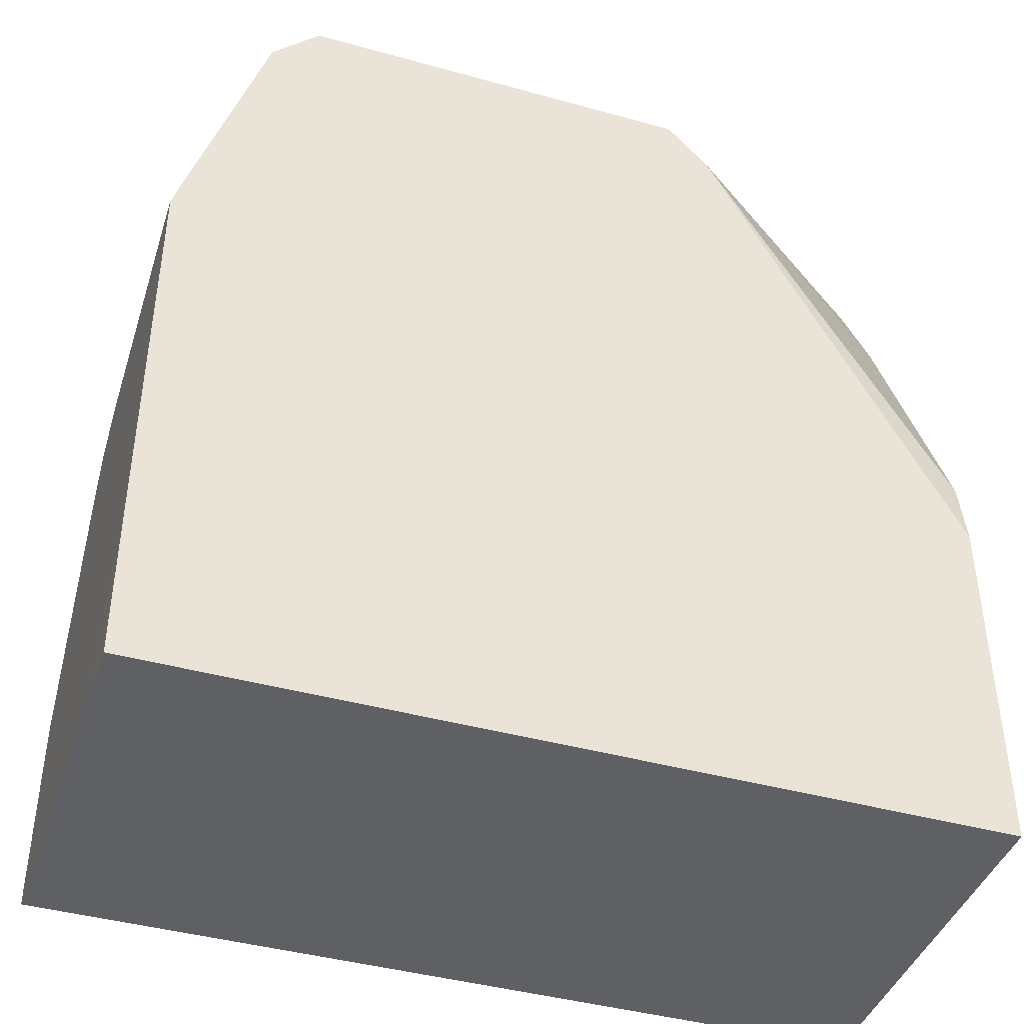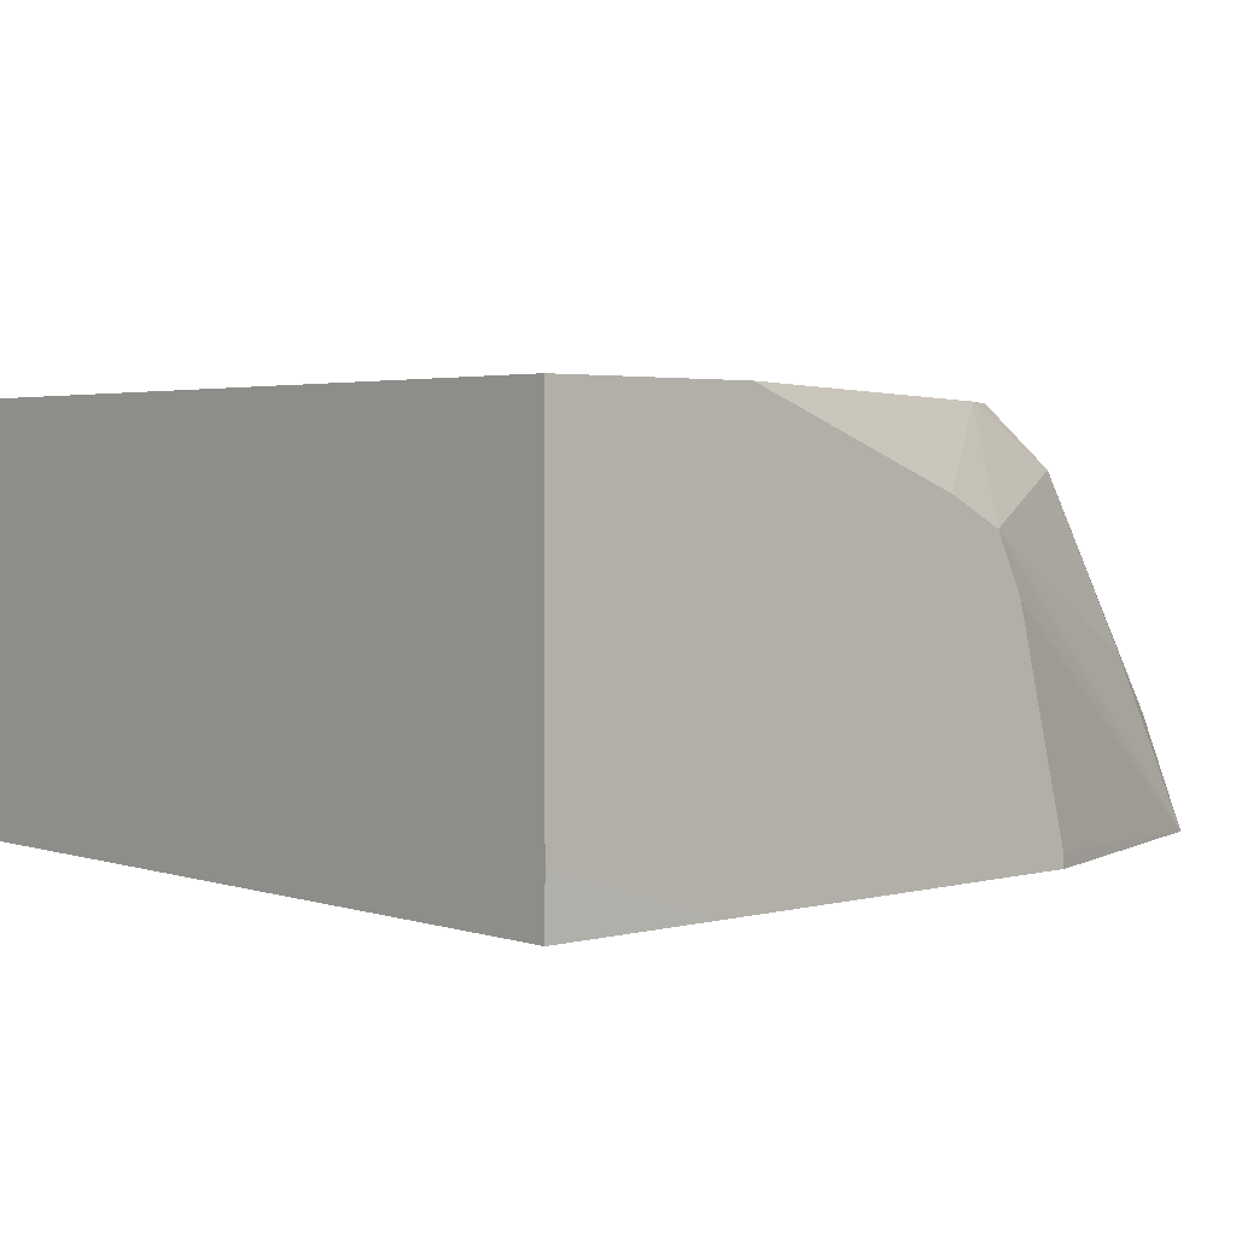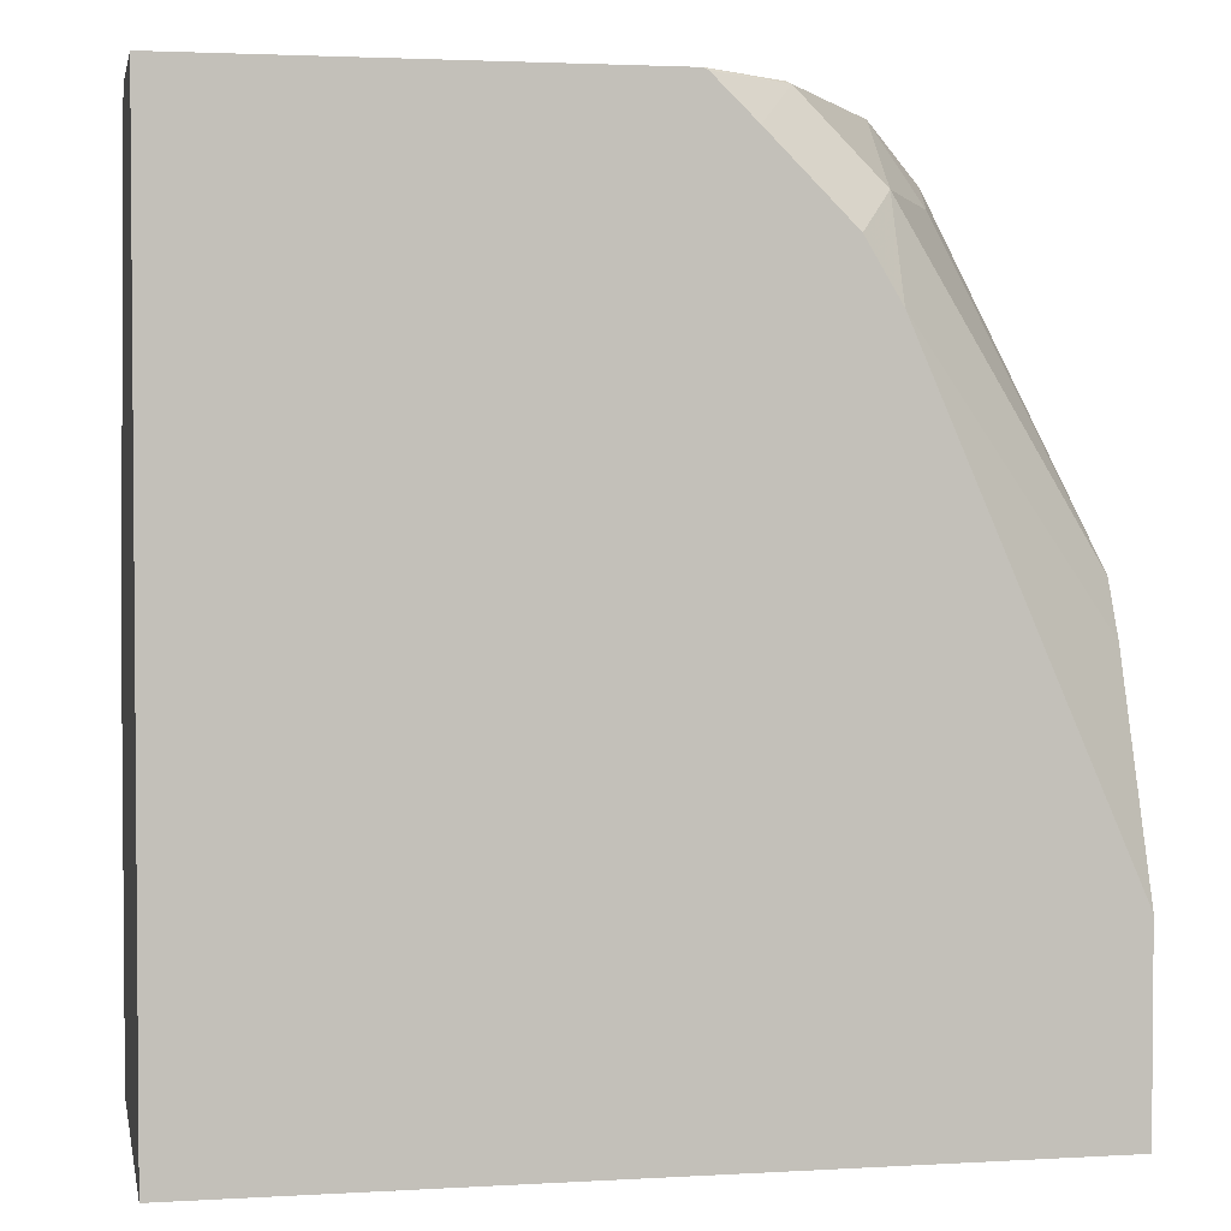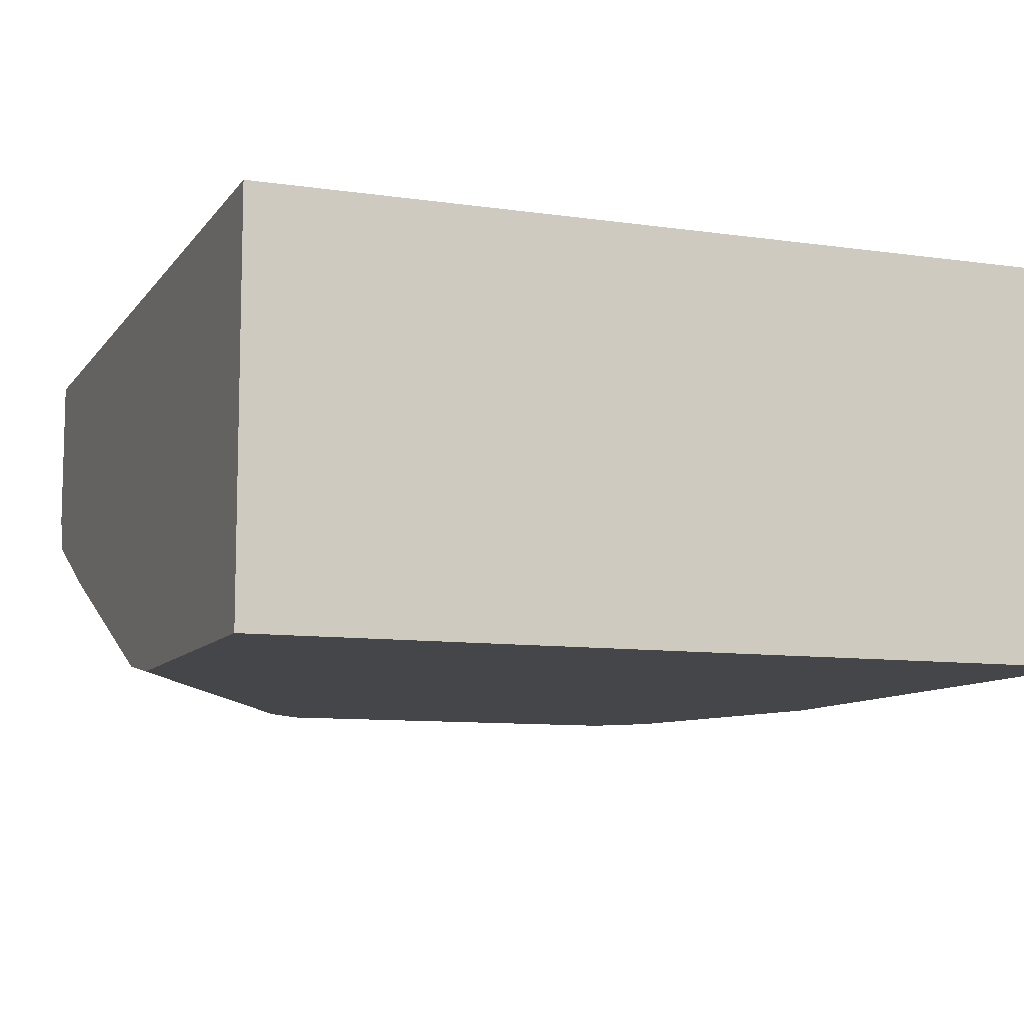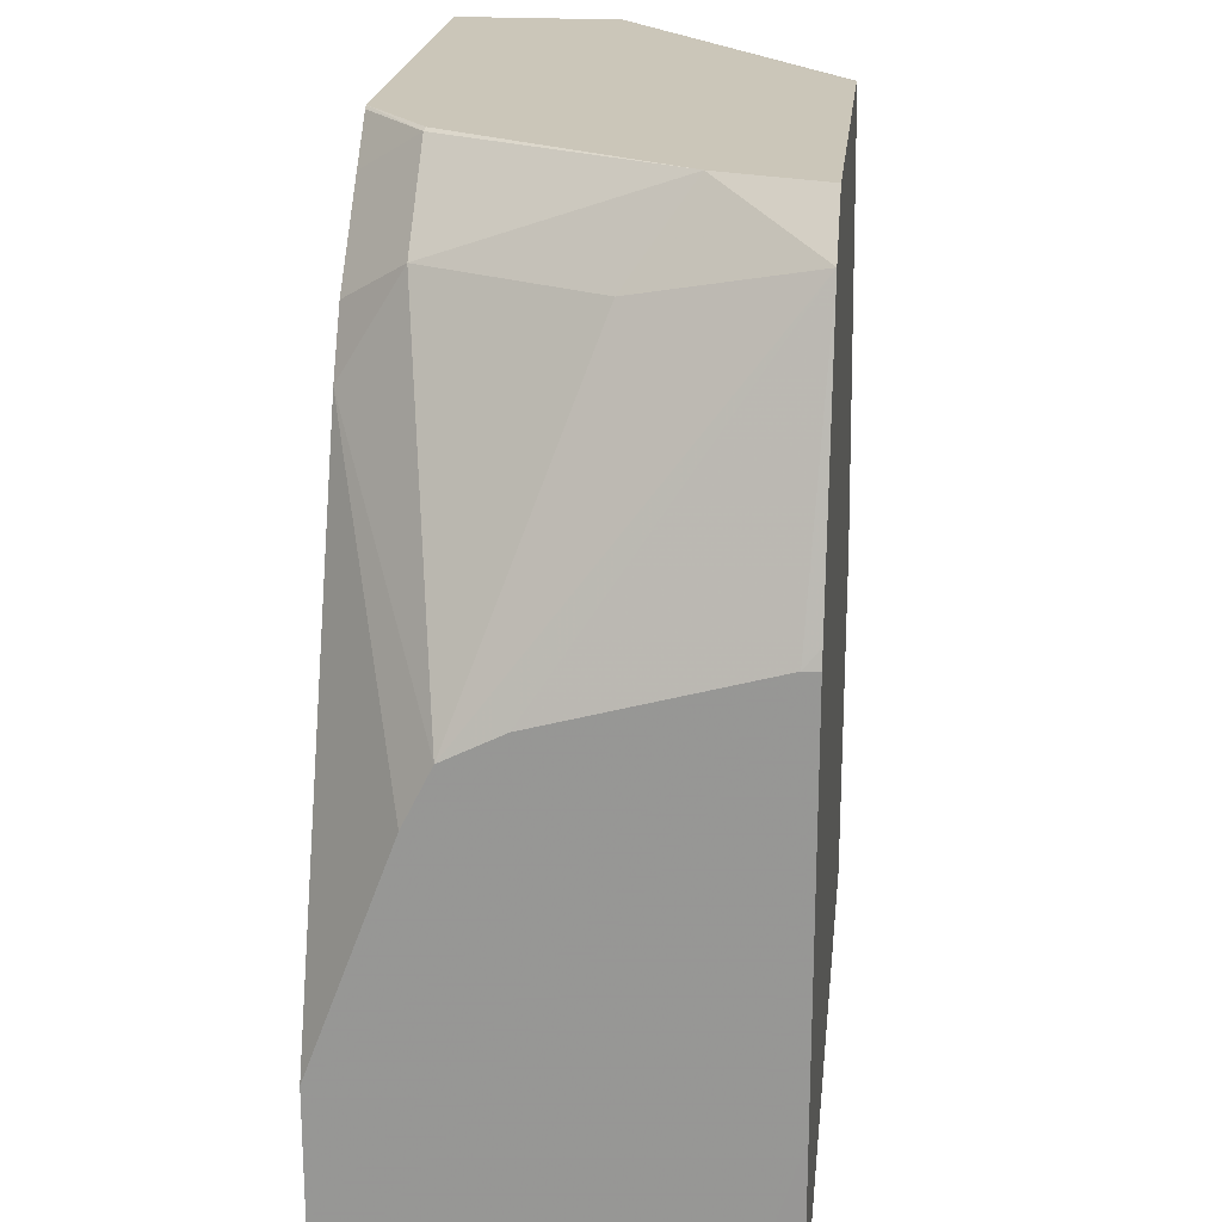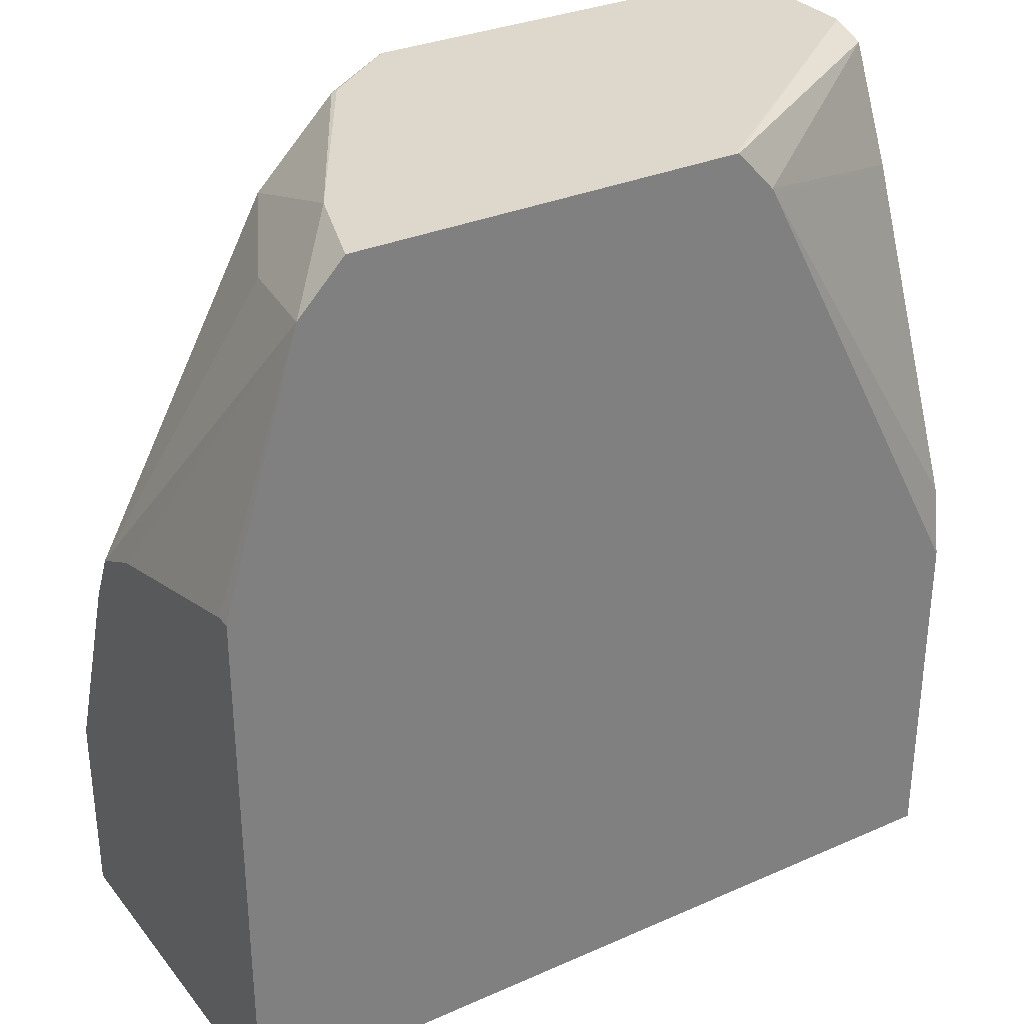
<metadata>
{"format":"obj","ext":"obj","renderer":"f3d","projection":"perspective","resolution":1024,"background":"white","views":[{"elev":-42.3,"azim":161.6,"up":"+Y"},{"elev":2.8,"azim":47.9,"up":"+Z"},{"elev":2.7,"azim":-11.3,"up":"+Y"},{"elev":-9.5,"azim":-20.8,"up":"+Z"},{"elev":20.9,"azim":96.2,"up":"+Y"},{"elev":31.4,"azim":148.1,"up":"+Y"}]}
</metadata>
<code>
v -0.129 -0.07966 0.172
v -0.13 -0.0758 0.172
v -0.129 -0.07966 0.1753
v -0.129 -0.1636 0.172
v -0.1472 -0.01958 0.172
v -0.129 -0.09217 0.2213
v -0.129 -0.2029 0.1843
v -0.129 -0.2029 0.172
v -0.1578 -0.008691 0.172
v -0.165 -0.008691 0.1941
v -0.1568 -0.02768 0.2075
v -0.129 -0.09833 0.2337
v -0.129 -0.2029 0.258
v -0.3112 -0.2029 0.172
v -0.2453 -0.008691 0.172
v -0.1948 -0.008691 0.2441
v -0.1937 -0.009223 0.2444
v -0.1752 -0.02768 0.2444
v -0.129 -0.1105 0.2398
v -0.1765 -0.04989 0.258
v -0.3112 -0.2029 0.258
v -0.129 -0.1589 0.258
v -0.3112 -0.1242 0.172
v -0.2463 -0.008748 0.172
v -0.3112 -0.008691 0.2224
v -0.2132 -0.008691 0.258
v -0.2127 -0.008919 0.258
v -0.2121 -0.009223 0.258
v -0.2028 -0.01831 0.258
v -0.1843 -0.03675 0.258
v -0.3112 -0.008691 0.258
v -0.3112 -0.1083 0.1745
v -0.2561 -0.01981 0.172
v -0.2552 -0.01837 0.172
v -0.3112 -0.01154 0.2144
v -0.3112 -0.0369 0.2029
f 14 31 25
f 34 36 35
f 14 21 31
f 13 31 21
f 13 26 31
f 13 27 26
f 13 28 27
f 13 20 30
f 13 30 29
f 13 22 20
f 12 20 19
f 12 18 20
f 11 18 12
f 14 25 35
f 13 29 28
f 14 35 36
f 18 30 20
f 14 32 23
f 10 18 11
f 33 36 34
f 32 36 33
f 24 35 25
f 24 34 35
f 23 32 33
f 14 36 32
f 19 20 22
f 17 29 30
f 17 28 29
f 17 27 28
f 17 26 27
f 16 26 17
f 15 24 25
f 17 30 18
f 10 17 18
f 3 5 6
f 9 16 10
f 10 16 17
f 1 2 3
f 1 3 6
f 1 6 12
f 1 12 19
f 1 19 22
f 1 22 13
f 1 13 7
f 1 7 4
f 1 8 14
f 1 14 23
f 1 23 33
f 1 33 34
f 1 34 24
f 1 24 15
f 1 4 8
f 1 9 5
f 1 15 9
f 9 31 26
f 9 25 31
f 9 15 25
f 7 14 8
f 7 13 21
f 5 12 6
f 7 21 14
f 9 26 16
f 5 10 11
f 5 9 10
f 4 7 8
f 2 5 3
f 1 5 2
f 5 11 12

</code>
